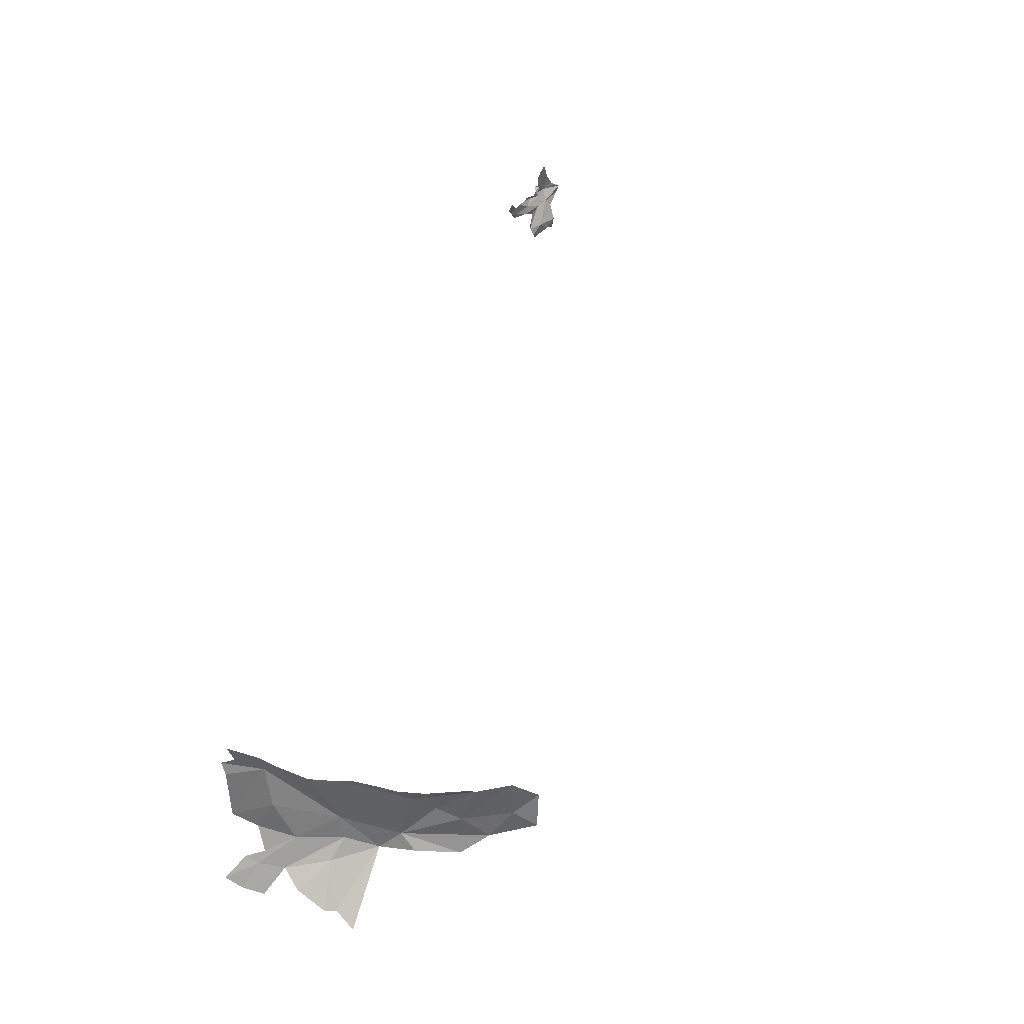
<metadata>
{"format":"obj","ext":"obj","renderer":"f3d","projection":"perspective","resolution":1024,"background":"white","views":[{"elev":41.1,"azim":109.8,"up":"+Z"}]}
</metadata>
<code>
v -5.278 6.546 -0.116
v -5.274 6.545 -0.0752
v -5.223 6.537 -0.0776
v -5.275 6.536 -0.1439
v -5.331 6.599 -0.08035
v -5.316 6.596 -0.1246
v -5.353 6.657 -0.0806
v -5.357 6.604 -0.04037
v -5.359 6.628 -0.0152
v -5.335 6.592 -0.0274
v -5.321 6.579 -0.0477
v -5.378 6.649 -0.02499
v -5.397 6.645 0.02061
v -5.367 6.637 0.0084
v -5.293 6.561 -0.0569
v -5.18 6.536 -0.038
v -5.419 6.61 -0.05156
v -5.221 6.542 -0.0206
v -5.385 6.622 0.0341
v -5.358 6.602 -0.137
v -5.352 6.622 -0.1427
v -5.395 6.642 0.0338
v -1.005 6.719 -1.251
v -1.02 6.819 -1.271
v -1.106 6.897 -1.145
v -1.043 6.987 -1.195
v -1.017 7.131 -1.258
v -1.174 7.105 -1.083
v -5.249 6.666 -0.2196
v -5.248 6.646 -0.1786
v -5.273 6.665 -0.2488
v -5.364 6.699 -0.04083
v -1.402 7.547 -0.7864
v -1.334 7.397 -0.9491
v -1.425 7.661 -0.8417
v -1.251 7.146 -0.9852
v -1.222 6.787 -0.6205
v -1.195 6.597 -0.6993
v -1.157 6.626 -0.9242
v -5.36 6.753 -0.1509
v -5.289 6.697 -0.1629
v -5.323 6.725 -0.1973
v -5.305 6.626 -0.1904
v -1.182 6.931 -0.9937
v -1.264 7.126 -0.8643
v -1.341 7.447 -0.6913
v -5.356 6.703 -0.2034
v -5.344 6.661 -0.1838
v -1.012 7.272 -1.327
v -1.296 7.299 -1.042
v -1.044 7.177 -1.267
v -5.365 6.742 -0.2119
v -1.162 6.75 -0.964
v -1.117 6.796 -1.076
v -1.223 6.763 -0.552
v -1.214 6.611 -0.5377
v -1.318 7.469 -1.027
v -1.589 7.977 -0.7294
v -1.514 7.875 -0.6203
v -1.514 7.88 -0.8094
v -1.266 7.112 -0.6206
v -1.244 6.993 -0.6303
v -1.559 7.98 -0.9093
v -1.189 6.827 -0.8148
v -1.081 6.775 -1.134
v -5.38 6.726 -0.06923
v -5.431 6.745 -0.004847
v -1.391 7.664 -1.043
v -1.312 7.325 -0.6545
v -1.323 7.529 -0.6046
v -1.291 7.414 -0.6014
v -5.393 6.655 0.1233
v -5.394 6.642 0.087
v -5.369 6.697 -0.1688
v -5.399 6.744 -0.163
v -1.214 6.643 -0.6023
v -1.212 6.57 -0.6496
v -1.345 7.537 -0.6248
v -1.391 7.719 -0.585
v -1.463 7.783 -0.952
v -5.42 6.737 0.0471
v -5.426 6.762 0.04301
v -5.443 6.734 0.0365
v -1.229 6.832 -0.5832
v -5.408 6.67 0.009886
v -5.42 6.714 0.0572
v -5.419 6.691 0.0928
v -1.002 6.635 -1.206
v -1.081 6.711 -1.108
v -1.438 7.728 -0.6401
v -1.306 7.34 -0.6232
v -1.278 7.194 -0.5996
v -5.451 6.736 0.0014
v -5.395 6.664 -0.1346
v -5.403 6.677 0.1679
f 1 2 3
f 1 3 4
f 5 6 7
f 8 9 10
f 8 10 11
f 12 13 14
f 12 14 9
f 12 9 8
f 11 15 5
f 3 16 4
f 17 13 12
f 3 2 18
f 19 14 13
f 12 5 7
f 11 5 8
f 12 8 5
f 6 20 21
f 16 3 18
f 6 1 4
f 6 4 20
f 5 15 1
f 5 1 6
f 15 2 1
f 19 13 22
f 23 24 25
f 26 27 28
f 29 30 31
f 21 7 6
f 26 28 25
f 7 30 32
f 33 34 35
f 25 28 36
f 37 38 39
f 40 41 42
f 43 31 30
f 44 36 45
f 46 45 34
f 47 31 48
f 49 50 51
f 42 52 40
f 44 53 54
f 37 55 56
f 57 34 50
f 42 47 52
f 58 59 60
f 61 62 45
f 58 60 63
f 39 64 37
f 23 25 65
f 66 67 32
f 41 29 31
f 41 30 29
f 41 32 30
f 34 57 68
f 45 36 50
f 69 70 71
f 31 42 41
f 54 65 44
f 72 73 13
f 27 51 28
f 48 31 43
f 47 74 75
f 47 48 74
f 42 31 47
f 37 76 77
f 41 66 32
f 41 40 66
f 78 46 79
f 25 44 65
f 40 52 75
f 80 63 60
f 25 36 44
f 69 45 46
f 81 82 83
f 84 37 45
f 84 45 62
f 85 81 86
f 85 86 87
f 82 85 32
f 33 46 34
f 65 88 23
f 65 89 88
f 90 46 33
f 90 79 46
f 77 38 37
f 22 13 73
f 64 53 44
f 64 39 53
f 52 47 75
f 28 51 50
f 69 91 92
f 83 82 93
f 64 45 37
f 85 13 17
f 21 30 7
f 48 94 74
f 7 32 85
f 7 85 12
f 12 85 17
f 33 35 90
f 46 70 69
f 85 82 81
f 48 43 21
f 69 61 45
f 69 92 61
f 71 91 69
f 34 68 80
f 34 80 35
f 55 37 84
f 54 89 65
f 44 45 64
f 13 85 72
f 30 21 43
f 82 67 93
f 85 87 95
f 32 67 82
f 36 28 50
f 76 37 56
f 35 59 90
f 70 46 78
f 35 60 59
f 94 21 20
f 94 48 21
f 85 95 72
f 45 50 34
f 80 60 35

</code>
